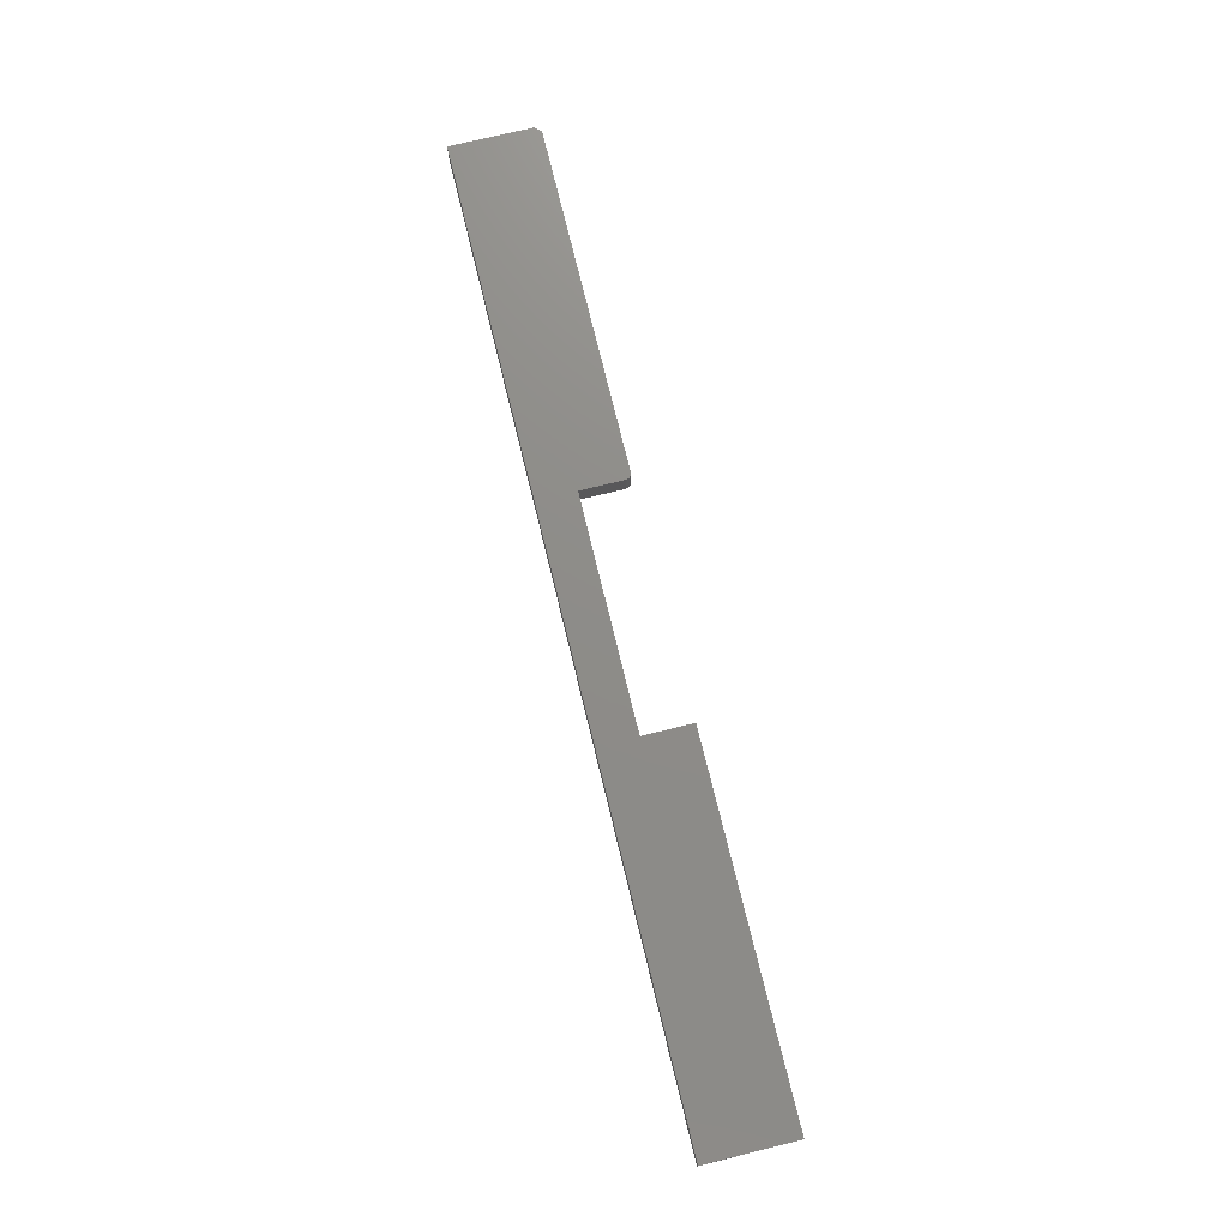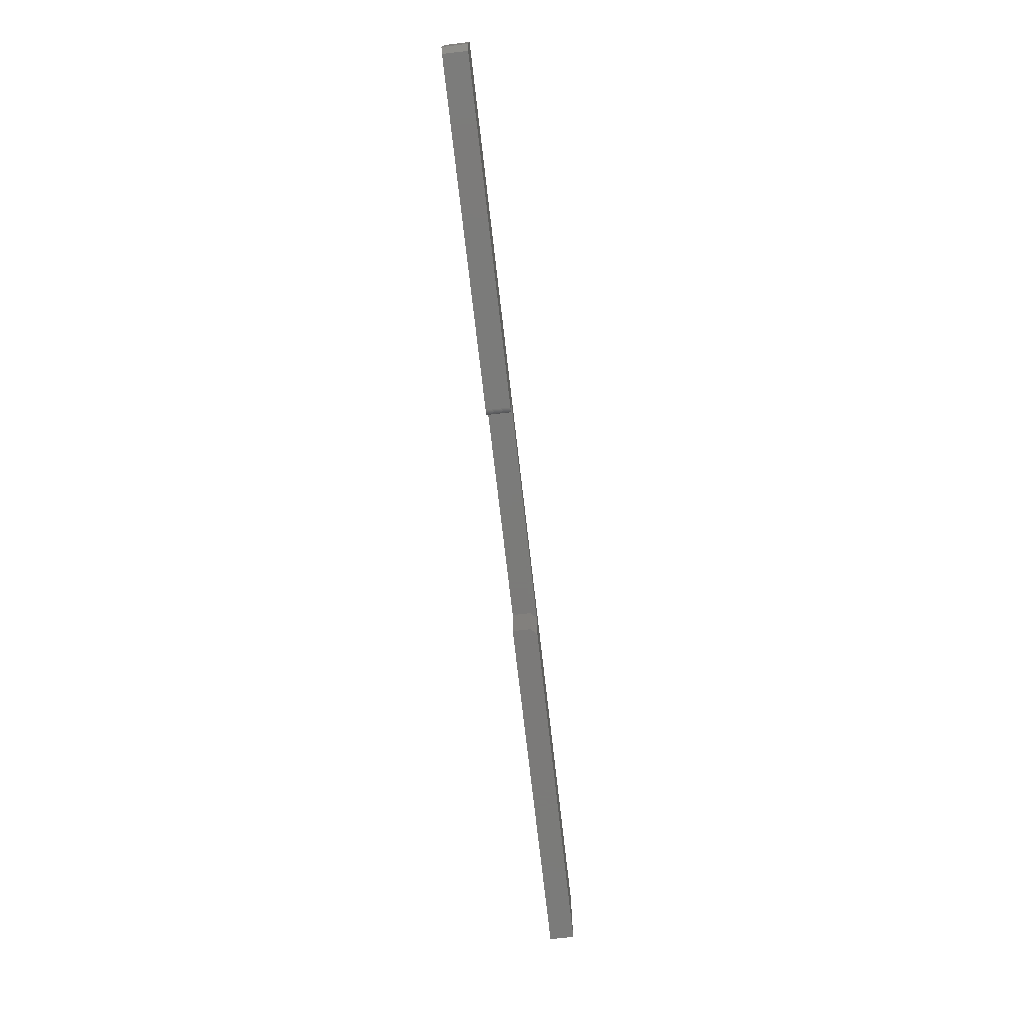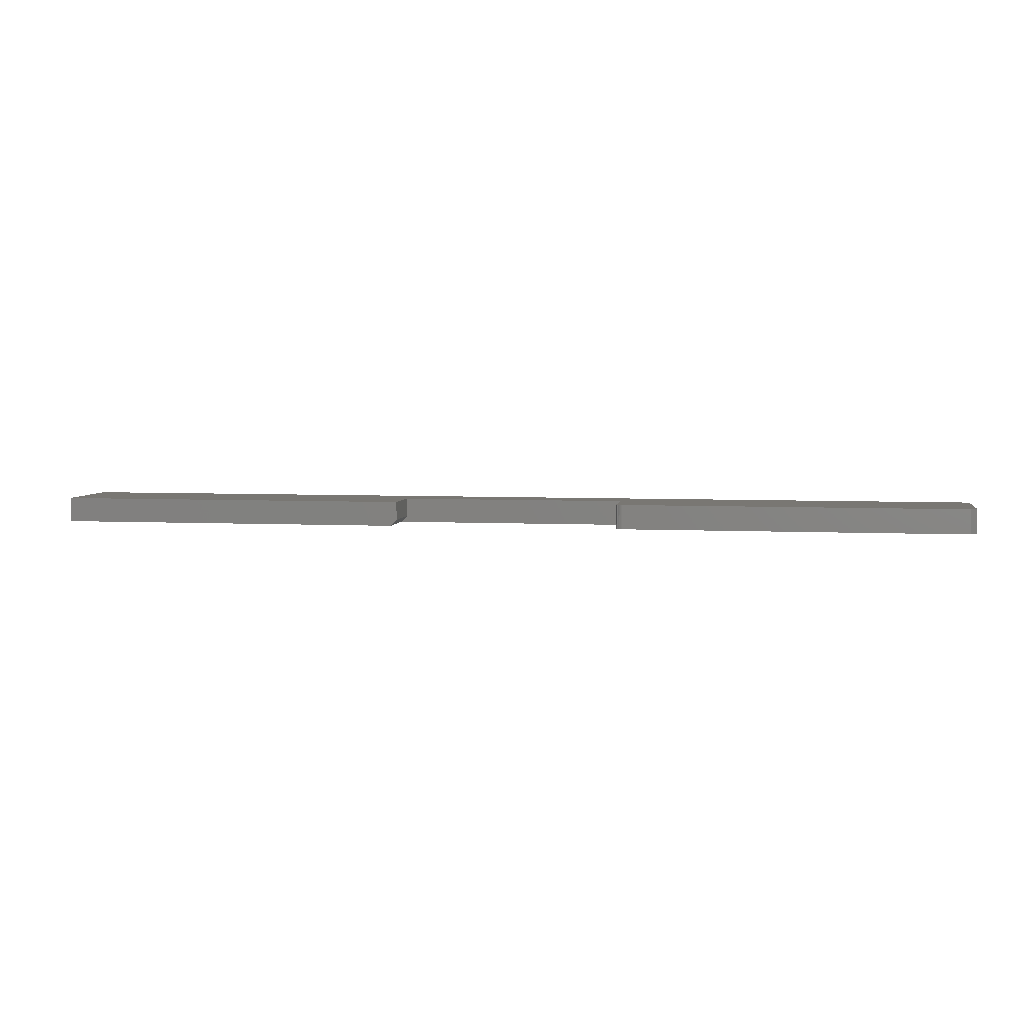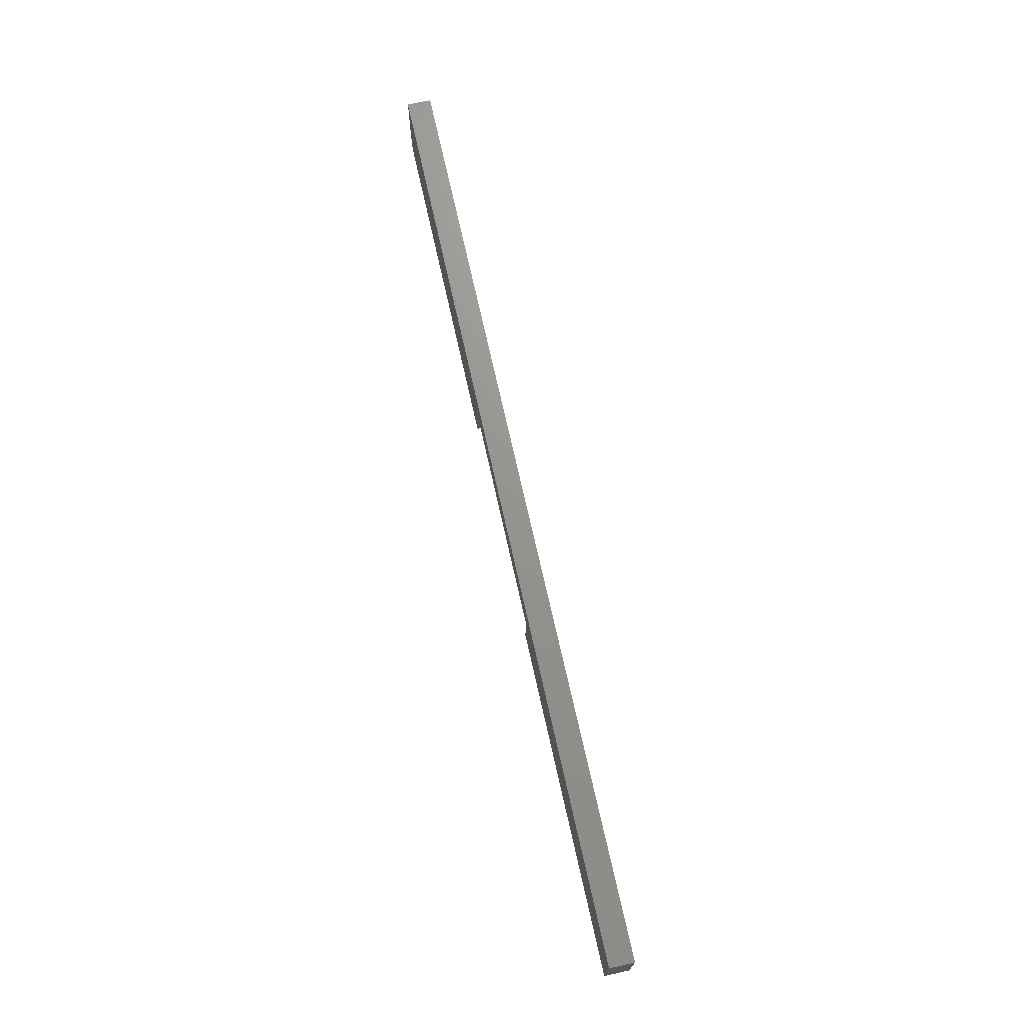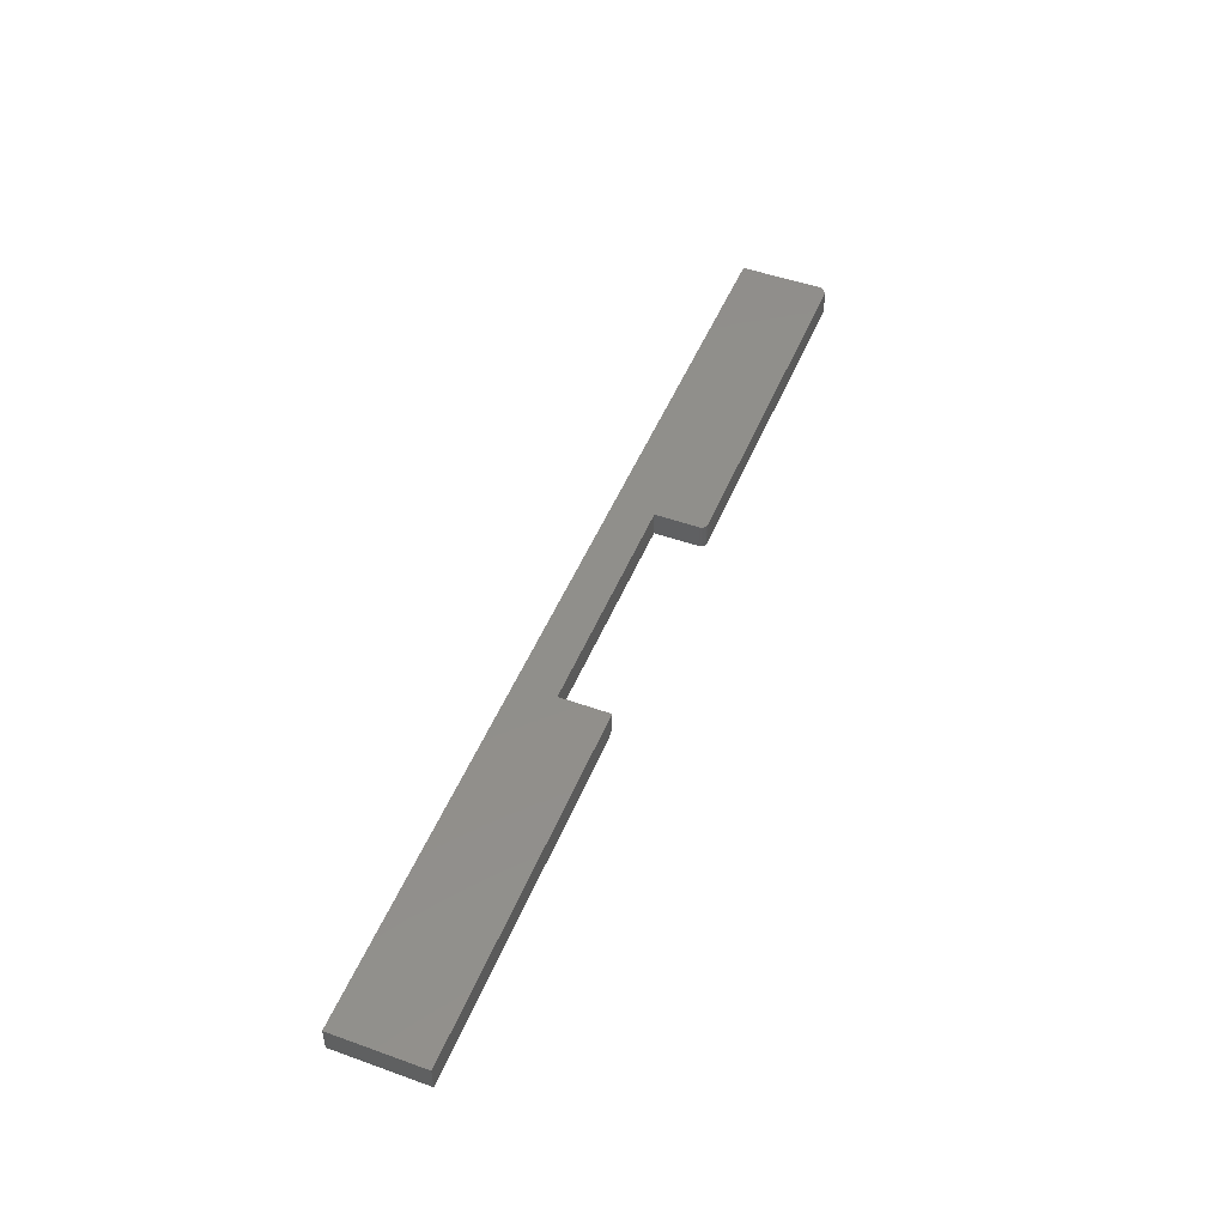
<metadata>
{"format":"stl","ext":"stl","renderer":"f3d","projection":"perspective","resolution":1024,"background":"white","views":[{"elev":74.5,"azim":76.3,"up":"+Y"},{"elev":-73.9,"azim":-83.4,"up":"+Z"},{"elev":4.7,"azim":-170.7,"up":"+Y"},{"elev":70.9,"azim":77.5,"up":"+Z"},{"elev":49.0,"azim":111.7,"up":"+Y"}]}
</metadata>
<code>
# stl→obj: 36 verts, 68 faces
v -0.3035 -0.03125 -0.1081
v -0.3023 -0.03125 -0.1071
v -0.3013 -0.03125 -0.1059
v -0.7422 -0.03125 -0.1094
v -0.3078 -0.03125 -0.1094
v -0.3063 -0.03125 -0.1092
v -0.3048 -0.03125 -0.1088
v -0.75 -0.03125 -0.1016
v -0.3006 -0.03125 -0.1046
v -0.3002 -0.03125 -0.1031
v -0.3 -0.03125 -0.1016
v -0.3 -0.03125 -0.04688
v -0.75 -0.03125 0.003125
v 0.4375 -0.03125 0.003125
v -0.004687 -0.03125 -0.04688
v 0.4375 -0.03125 -0.1094
v -0.004687 -0.03125 -0.1094
v -0.3013 5.001e-17 -0.1059
v -0.3023 4.983e-17 -0.1071
v -0.3035 4.965e-17 -0.1081
v -0.3048 4.946e-17 -0.1088
v -0.3063 4.927e-17 -0.1092
v -0.3078 4.909e-17 -0.1094
v -0.7422 8.674e-19 -0.1094
v -0.75 4.337e-19 -0.1016
v -0.75 6.245e-18 0.003125
v -0.3 5.343e-17 -0.04688
v -0.3 5.039e-17 -0.1016
v -0.3002 5.029e-17 -0.1031
v -0.3006 5.016e-17 -0.1046
v 0.4375 1.381e-16 0.003125
v -0.0125 8.535e-17 -0.04688
v 0.4375 1.318e-16 -0.1094
v -0.0125 8.188e-17 -0.1094
v -0.0125 -0.02344 -0.1094
v -0.0125 -0.02344 -0.04688
f 1 2 3
f 1 4 5
f 1 5 6
f 1 6 7
f 8 4 1
f 8 1 3
f 8 3 9
f 8 9 10
f 8 10 11
f 8 11 12
f 8 12 13
f 13 12 14
f 14 12 15
f 14 15 16
f 16 15 17
f 18 19 20
f 20 21 22
f 20 22 23
f 20 23 24
f 25 26 27
f 25 27 28
f 25 28 29
f 25 29 30
f 25 30 18
f 25 18 20
f 25 20 24
f 26 31 27
f 27 31 32
f 31 33 32
f 32 33 34
f 4 24 5
f 5 24 23
f 13 26 8
f 8 26 25
f 25 24 8
f 8 24 4
f 11 28 12
f 12 28 27
f 28 11 29
f 29 11 10
f 29 10 30
f 30 10 9
f 30 9 18
f 18 9 3
f 18 3 19
f 19 3 2
f 19 2 20
f 20 2 1
f 20 1 21
f 21 1 7
f 21 7 22
f 22 7 6
f 22 6 23
f 23 6 5
f 33 16 34
f 34 16 17
f 34 17 35
f 36 32 35
f 35 32 34
f 27 32 12
f 12 32 36
f 12 36 15
f 14 31 13
f 13 31 26
f 15 36 17
f 17 36 35
f 16 33 14
f 14 33 31

</code>
